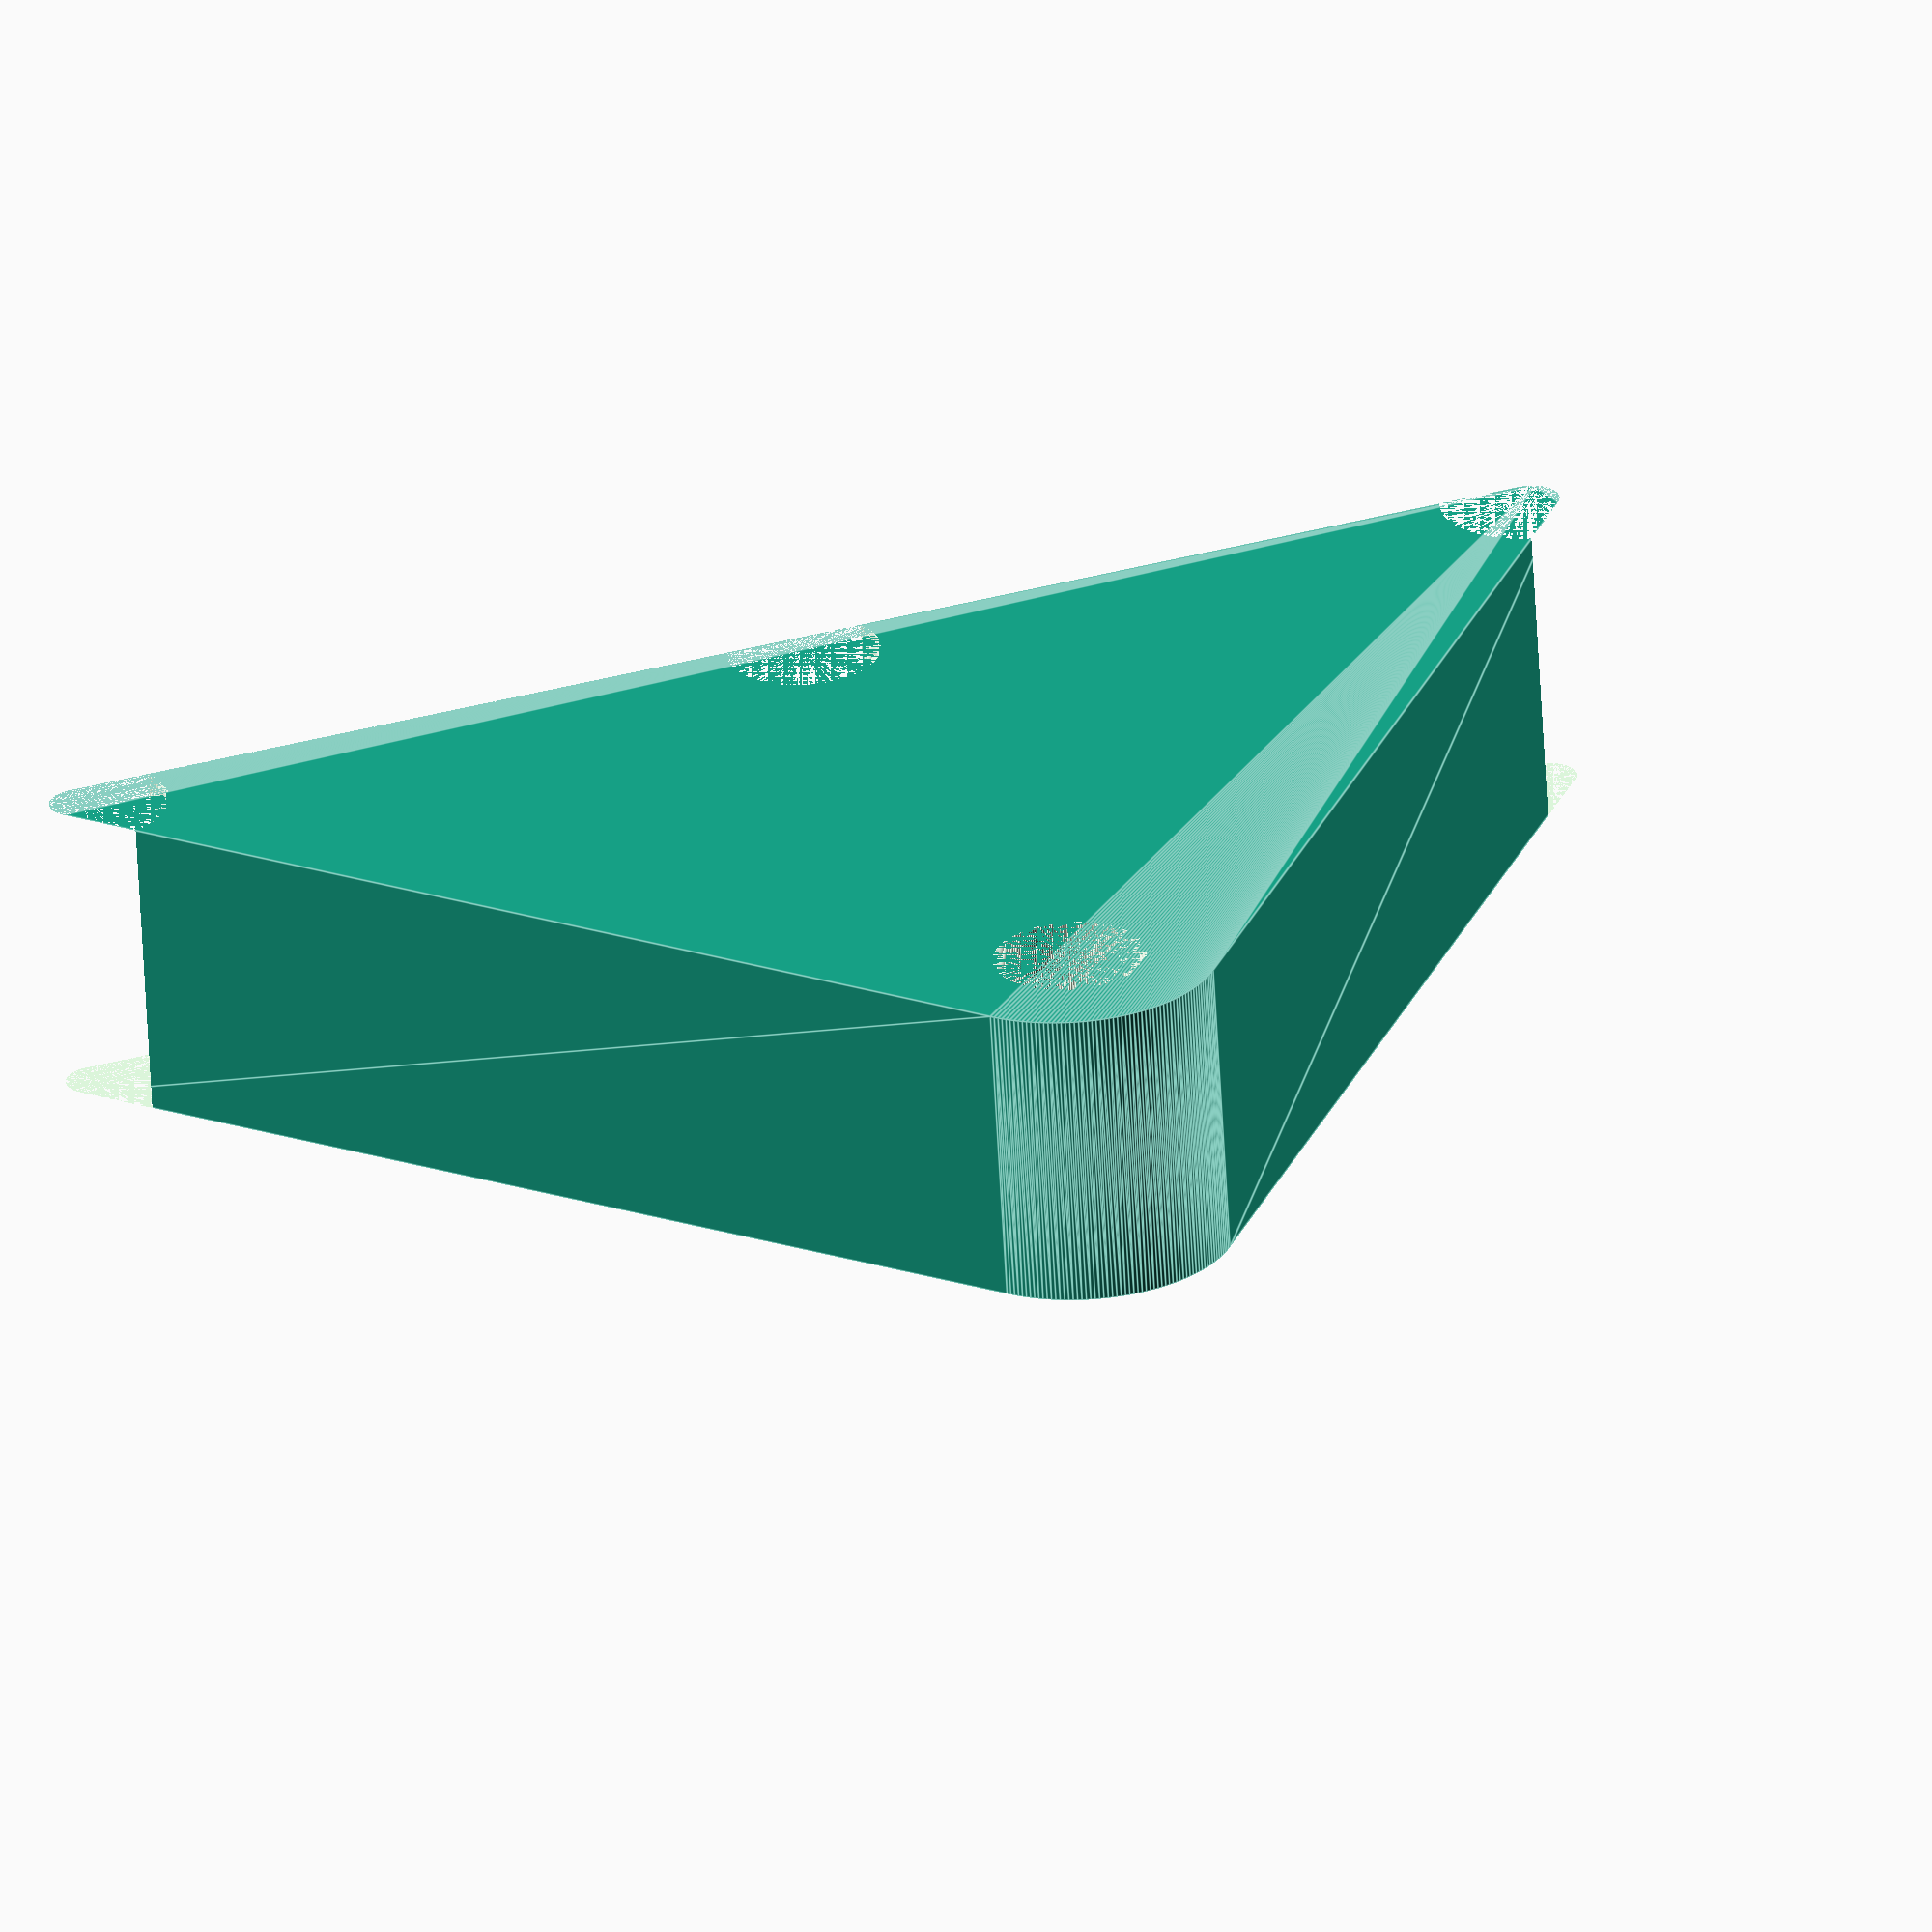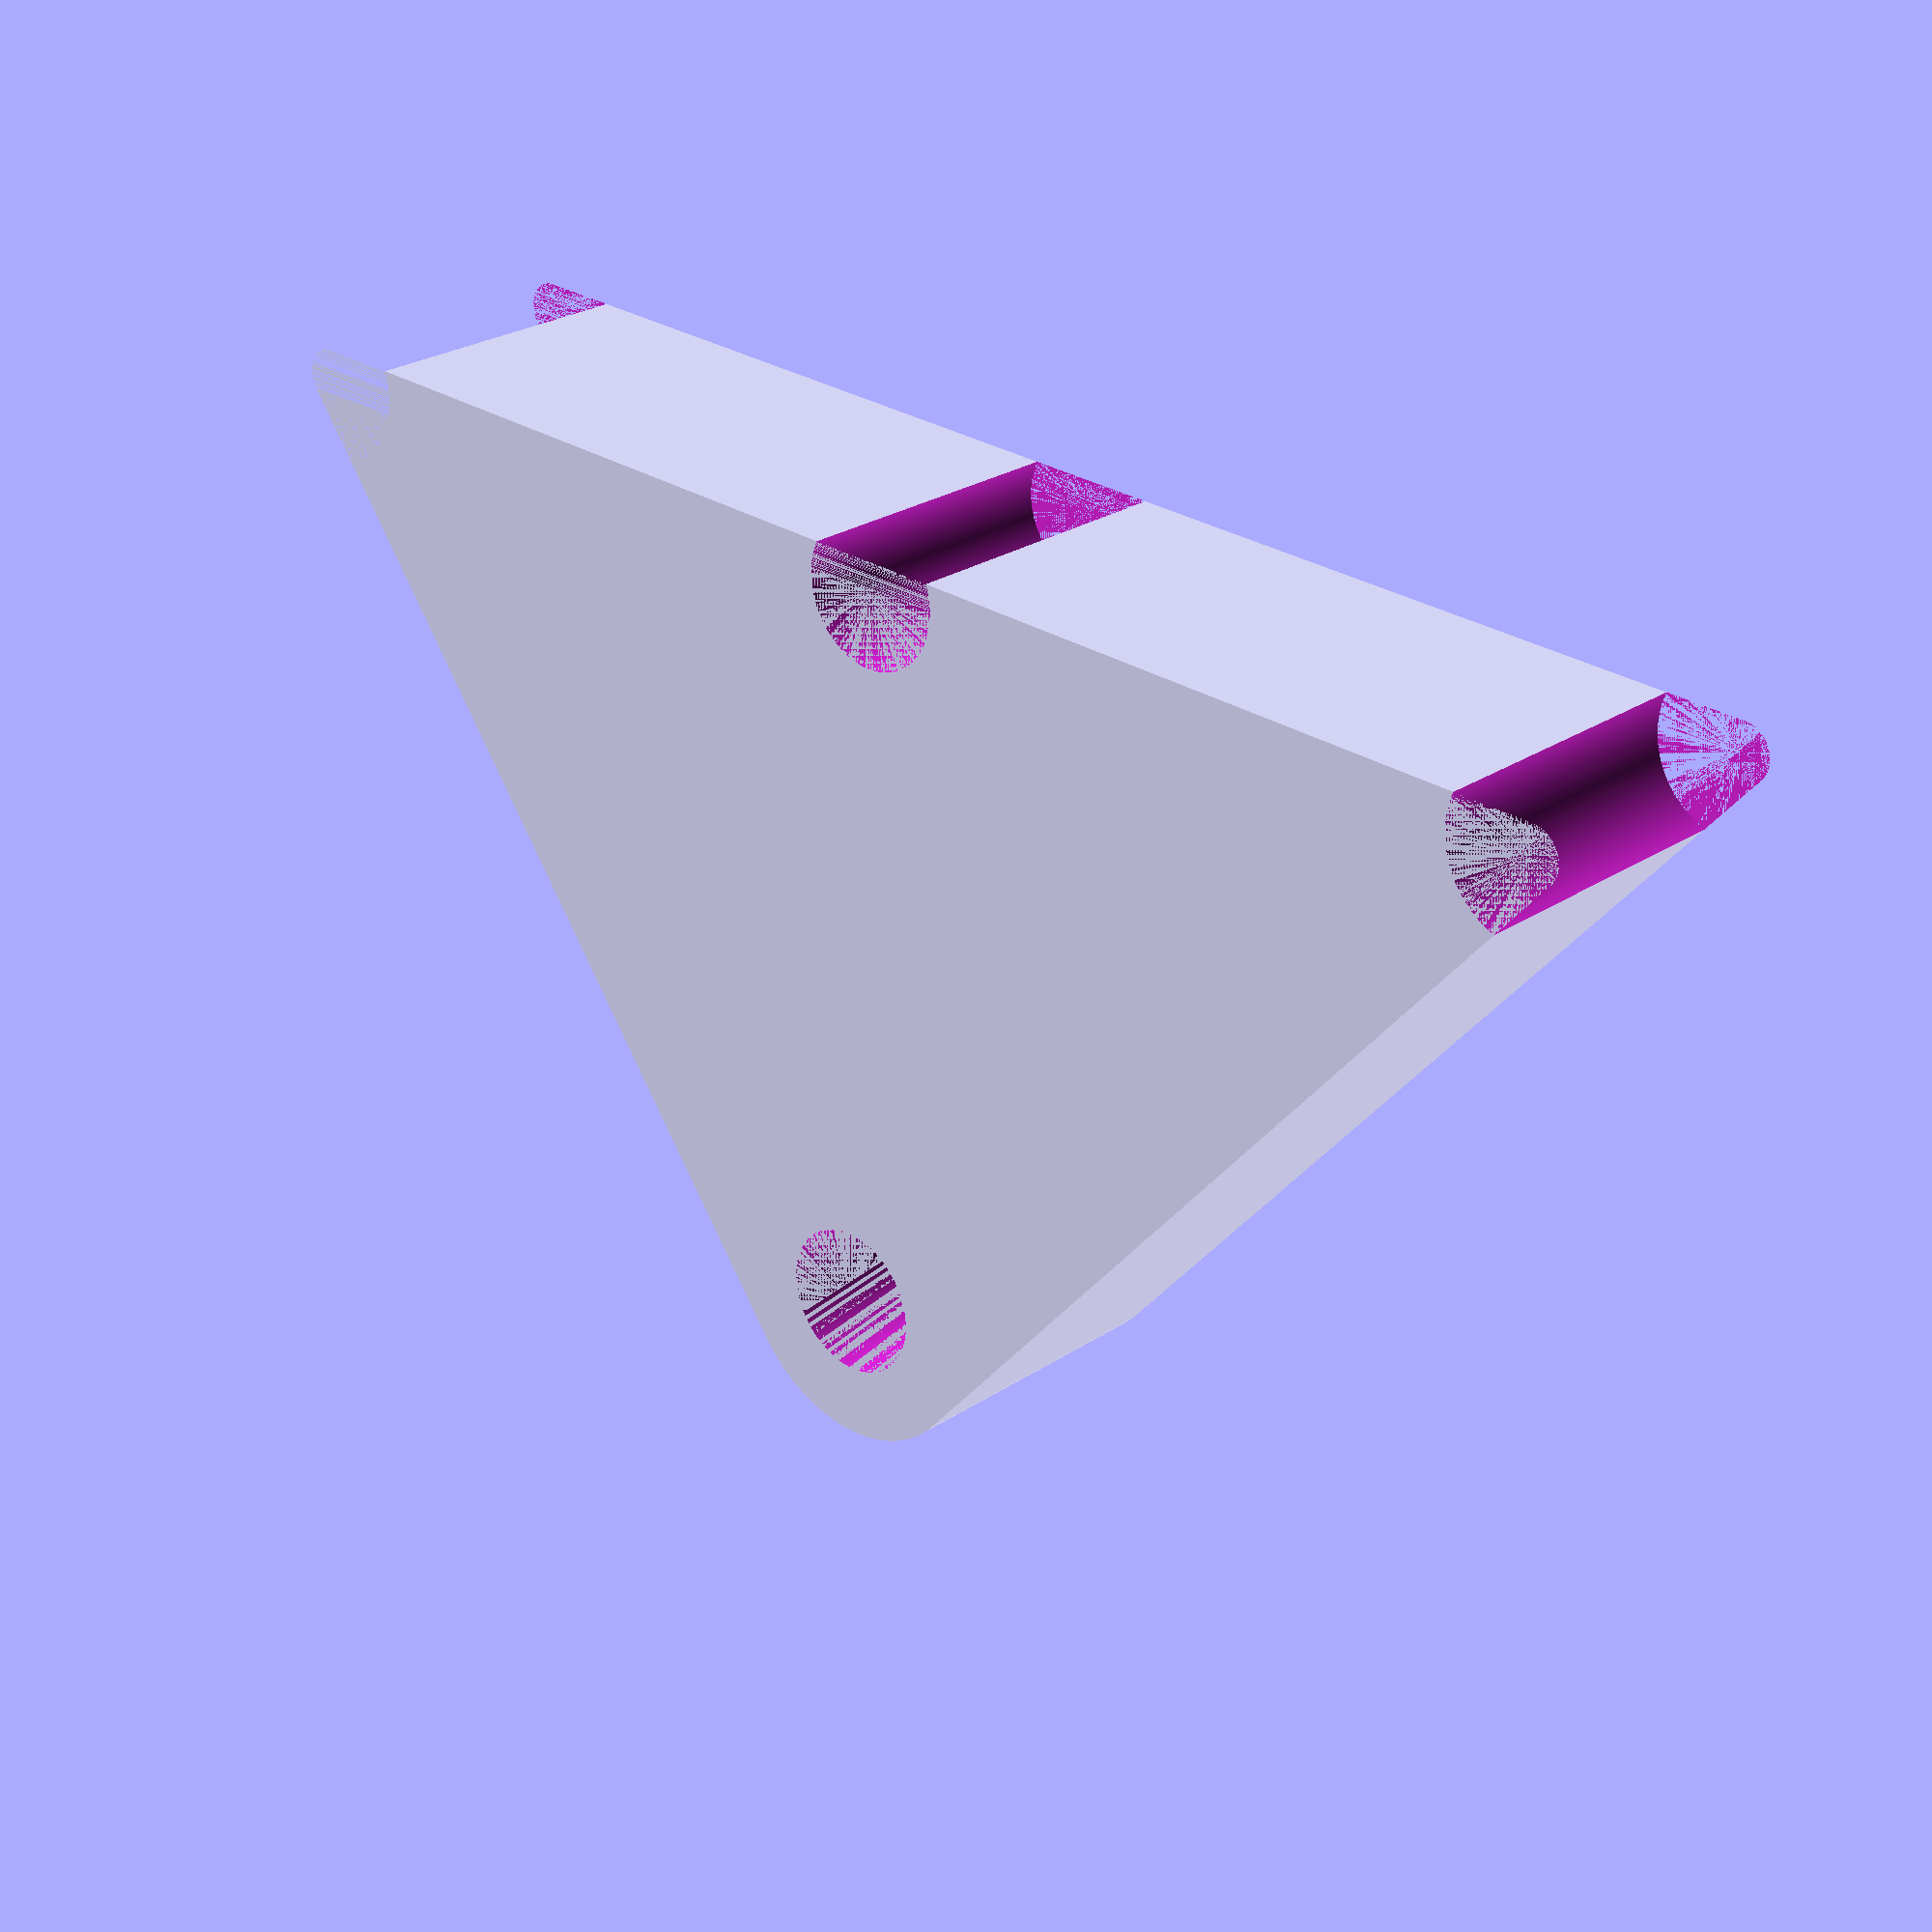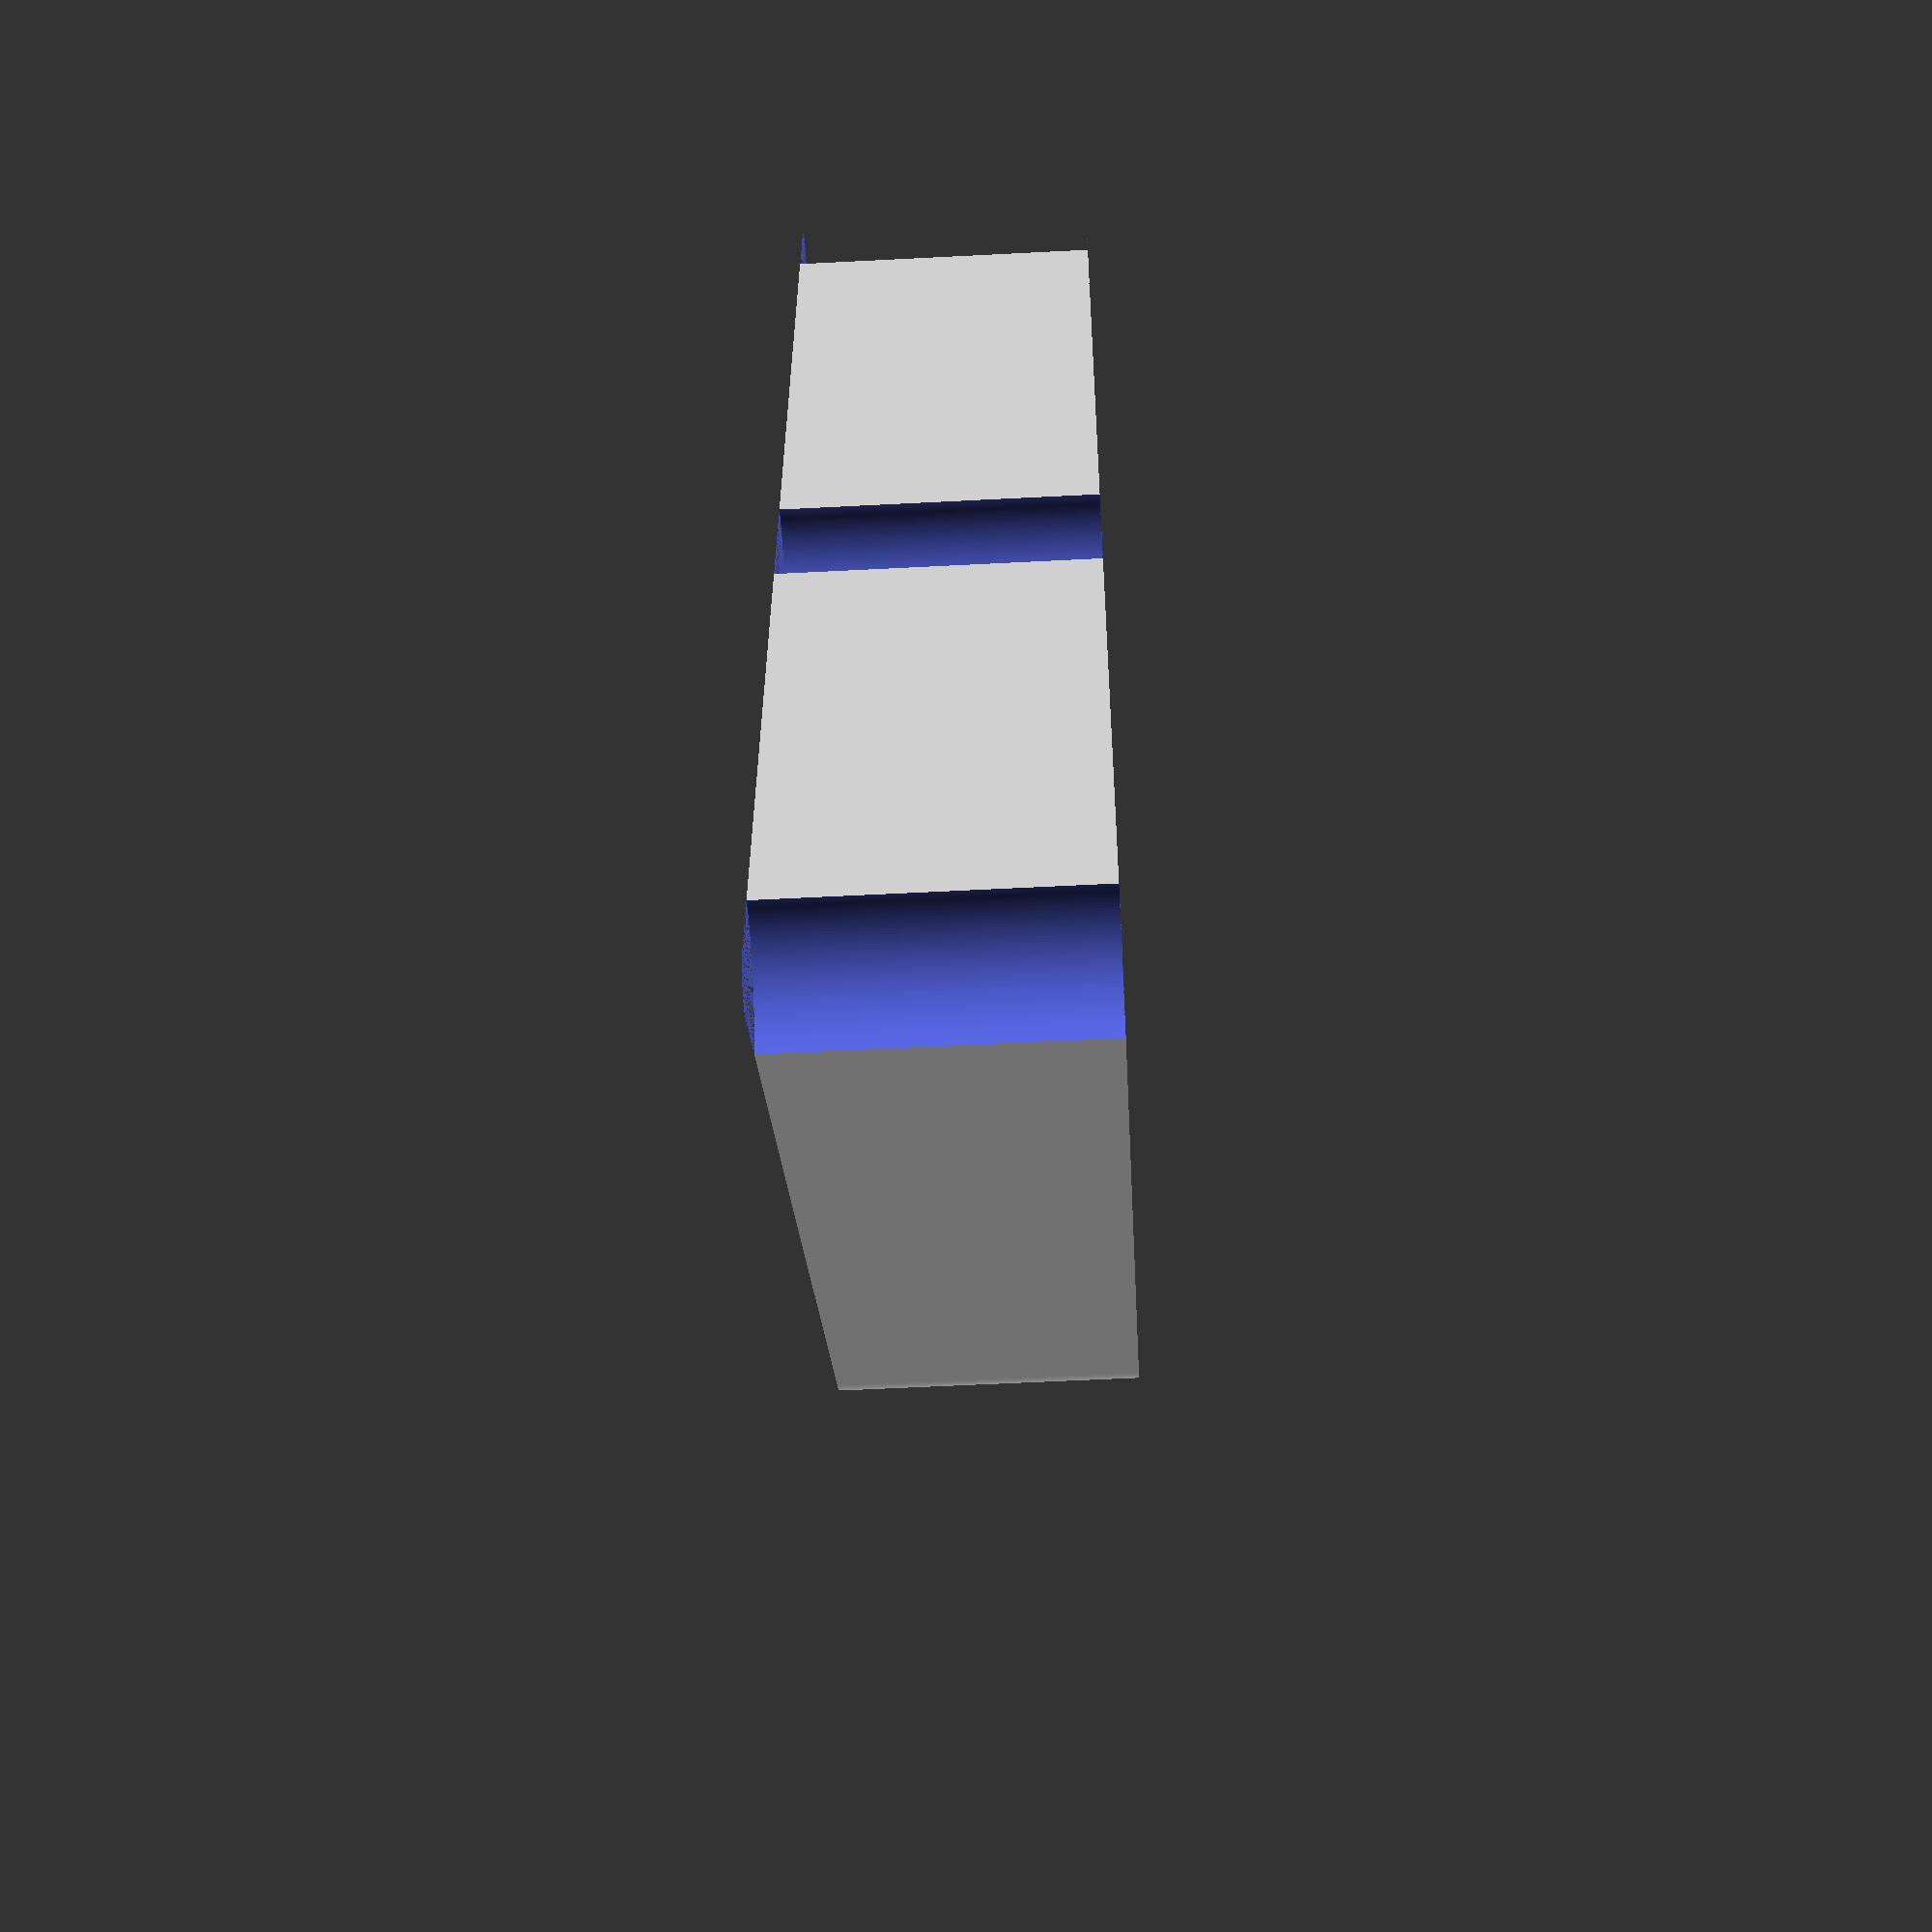
<openscad>
include <MCAD/nuts_and_bolts.scad>

min_thickness=2.4;
2min_thickness=2*min_thickness;
clearance_loose=0.4;
2clearance_loose=2*clearance_loose;
8ga_screw_dia=4.2;
10ga_screw_dia=4.9;

tap_r2_dx=50;
tap_r1_r2_dy=25;

// r1 is a metal fix
// r2 is m5 bolt/nut

fn=72 * 3;
$fn=fn;

module cylinder_outer(height,radius,fn=fn){
   fudge = 1/cos(180/fn);
   cylinder(h=height,r=radius*fudge,$fn=fn);}

thickness=10;

top_screw_dia=8ga_screw_dia + 2clearance_loose;
top_screw_pad=top_screw_dia + 2min_thickness;

bottom_screw_metric_bolt_size=5;
bottom_side_screw_dia=bottom_screw_metric_bolt_size + 2clearance_loose;
bottom_side_screw_pad=METRIC_NUT_AC_WIDTHS[bottom_screw_metric_bolt_size] + 2min_thickness;

module TopHole(cutouts_only=false) {
    if (cutouts_only) {
        cylinder_outer(thickness, top_screw_dia / 2);
    } else {
        cylinder_outer(thickness, top_screw_pad / 2);
    }
}

module SideHole(cutouts_only=false, side=-1) {
    translate([
        tap_r2_dx / 2 * side,
        -tap_r1_r2_dy,
        0
    ]) {
        if (cutouts_only) {
            cylinder_outer(thickness, bottom_side_screw_dia / 2);
            nutHole(bottom_screw_metric_bolt_size);
        } else {
            union() {
                cylinder_outer(thickness, bottom_side_screw_pad / 2);
            }
        }
    }
}

module BottomHole() {
    translate([0, -tap_r1_r2_dy, 0]) {
        cylinder_outer(thickness, top_screw_dia / 2);
    }
}

difference() {
    hull() {
        TopHole();
        SideHole();
        SideHole(side=1);
    }

    TopHole(true);
    SideHole(true);
    SideHole(true, 1);
    BottomHole();
}



</openscad>
<views>
elev=244.0 azim=20.1 roll=356.9 proj=o view=edges
elev=154.8 azim=357.3 roll=317.0 proj=p view=solid
elev=56.5 azim=267.0 roll=93.1 proj=p view=wireframe
</views>
